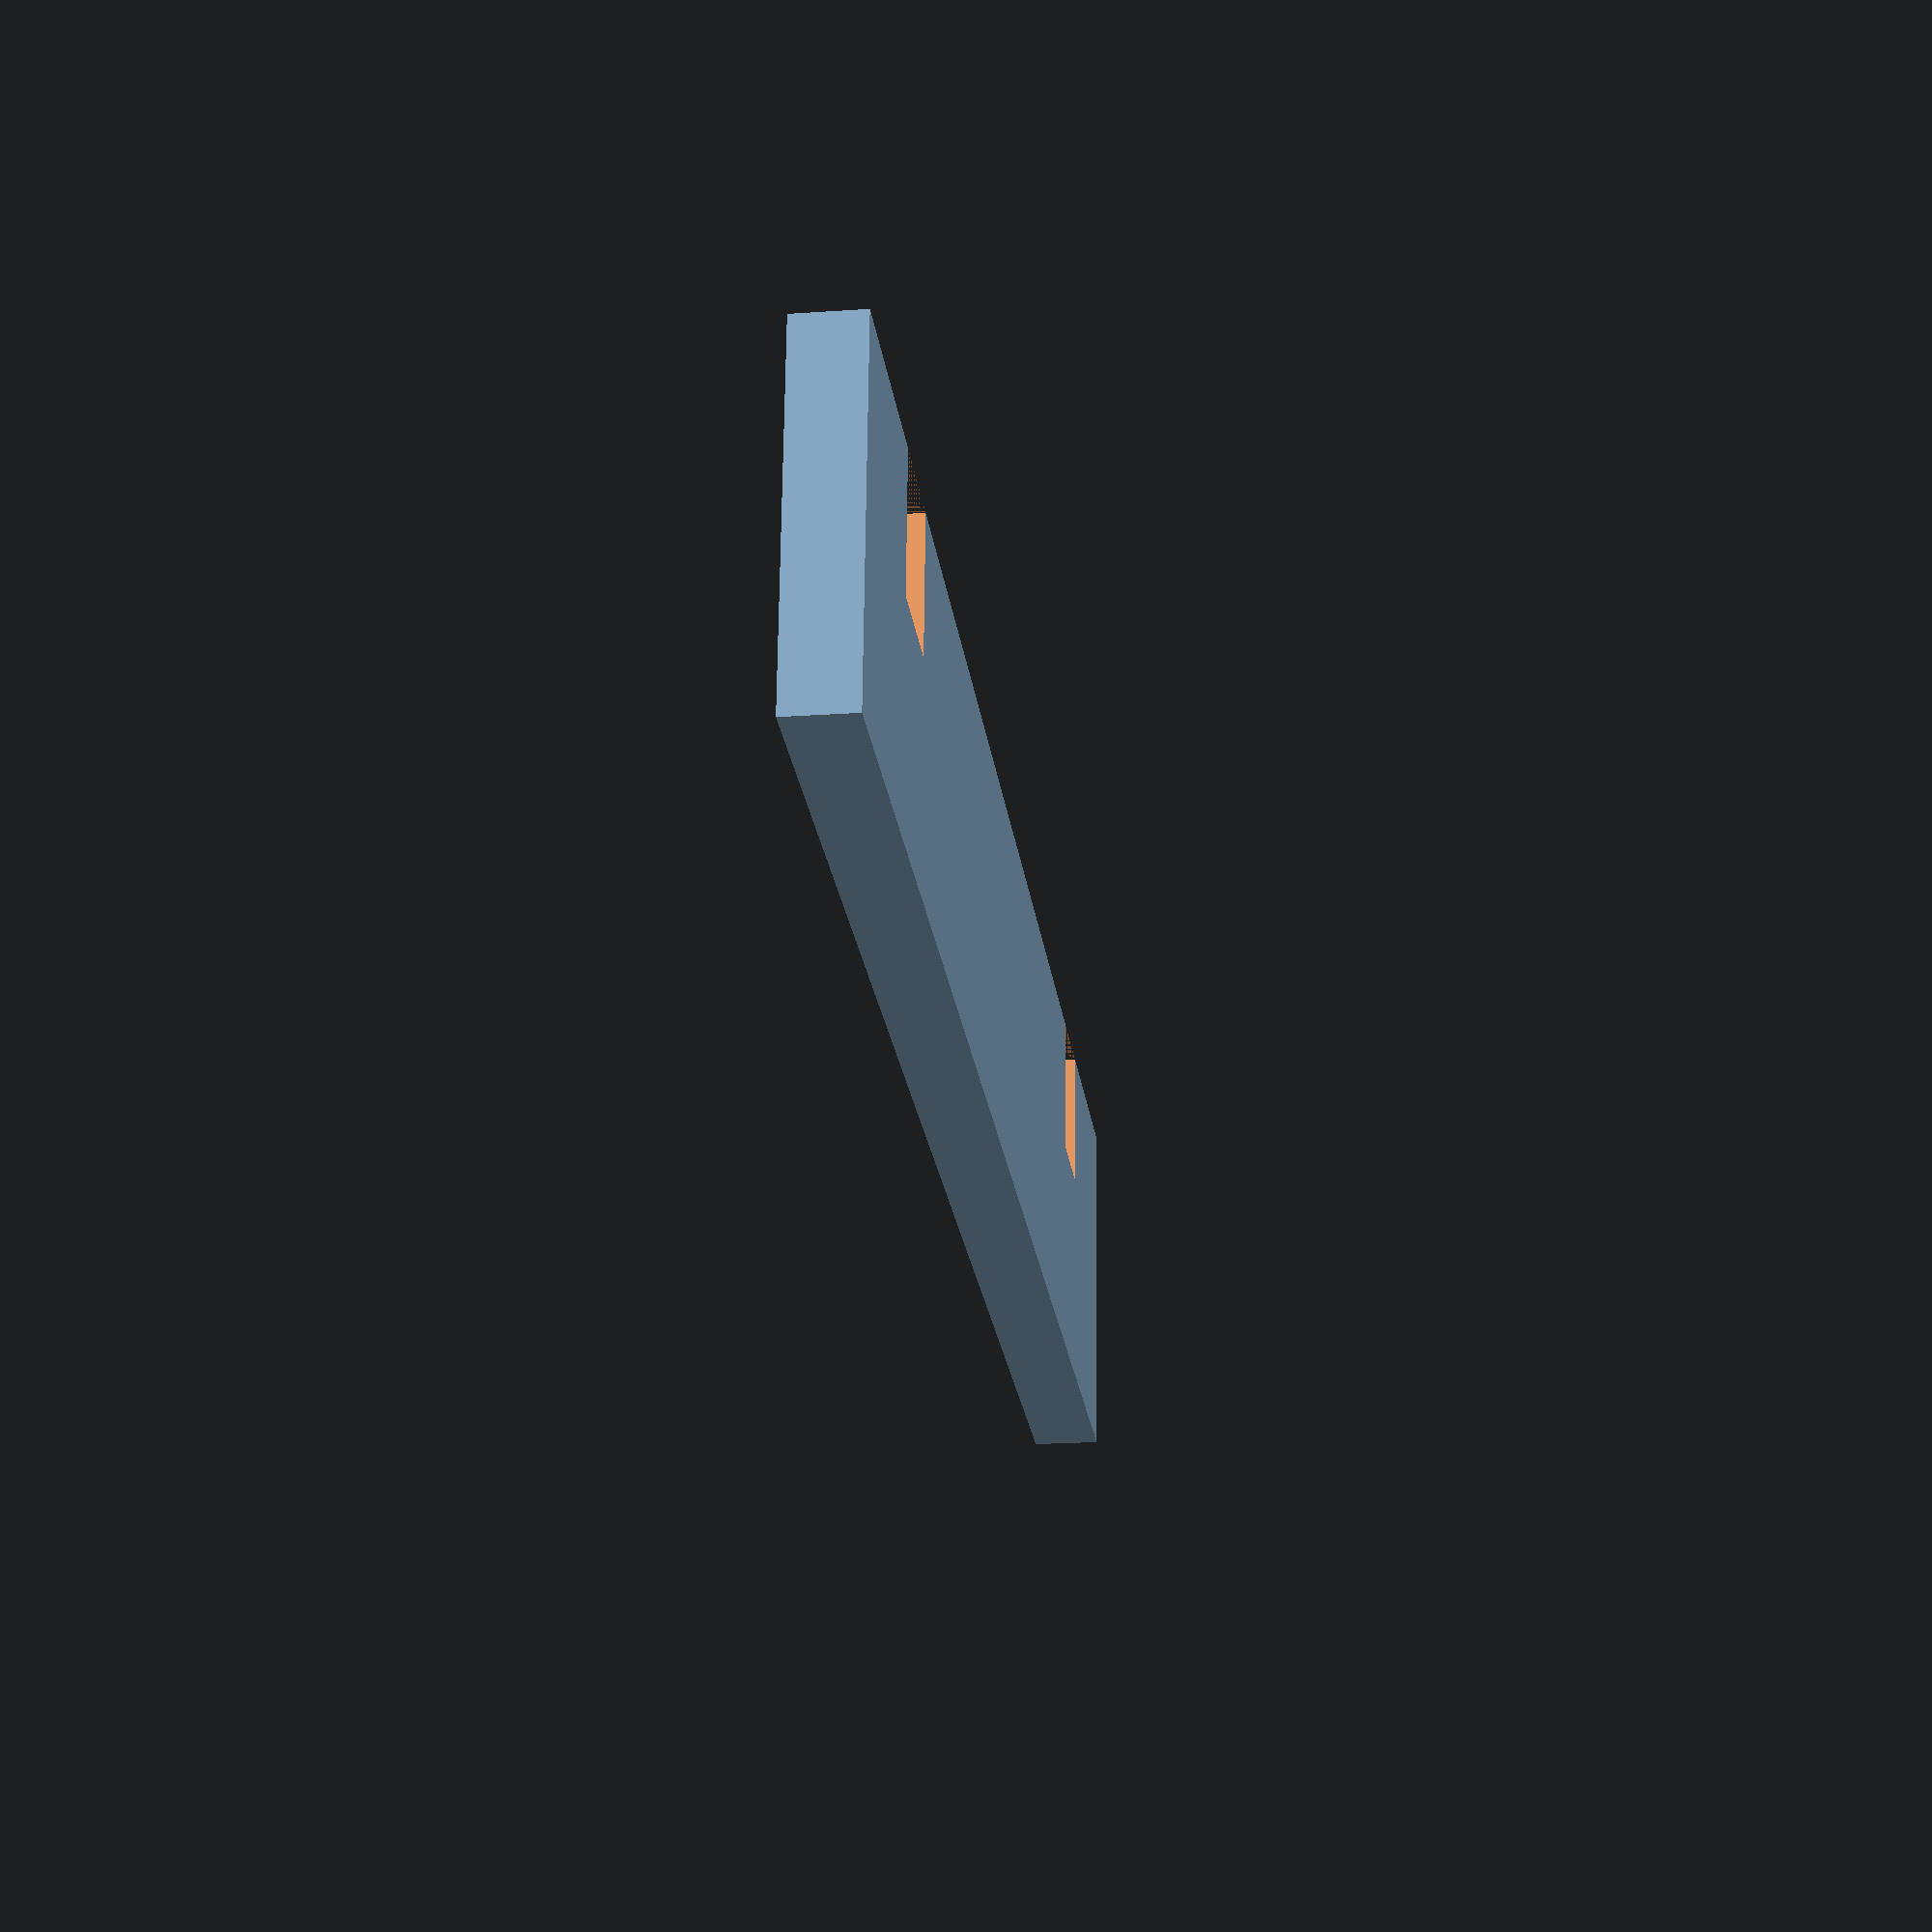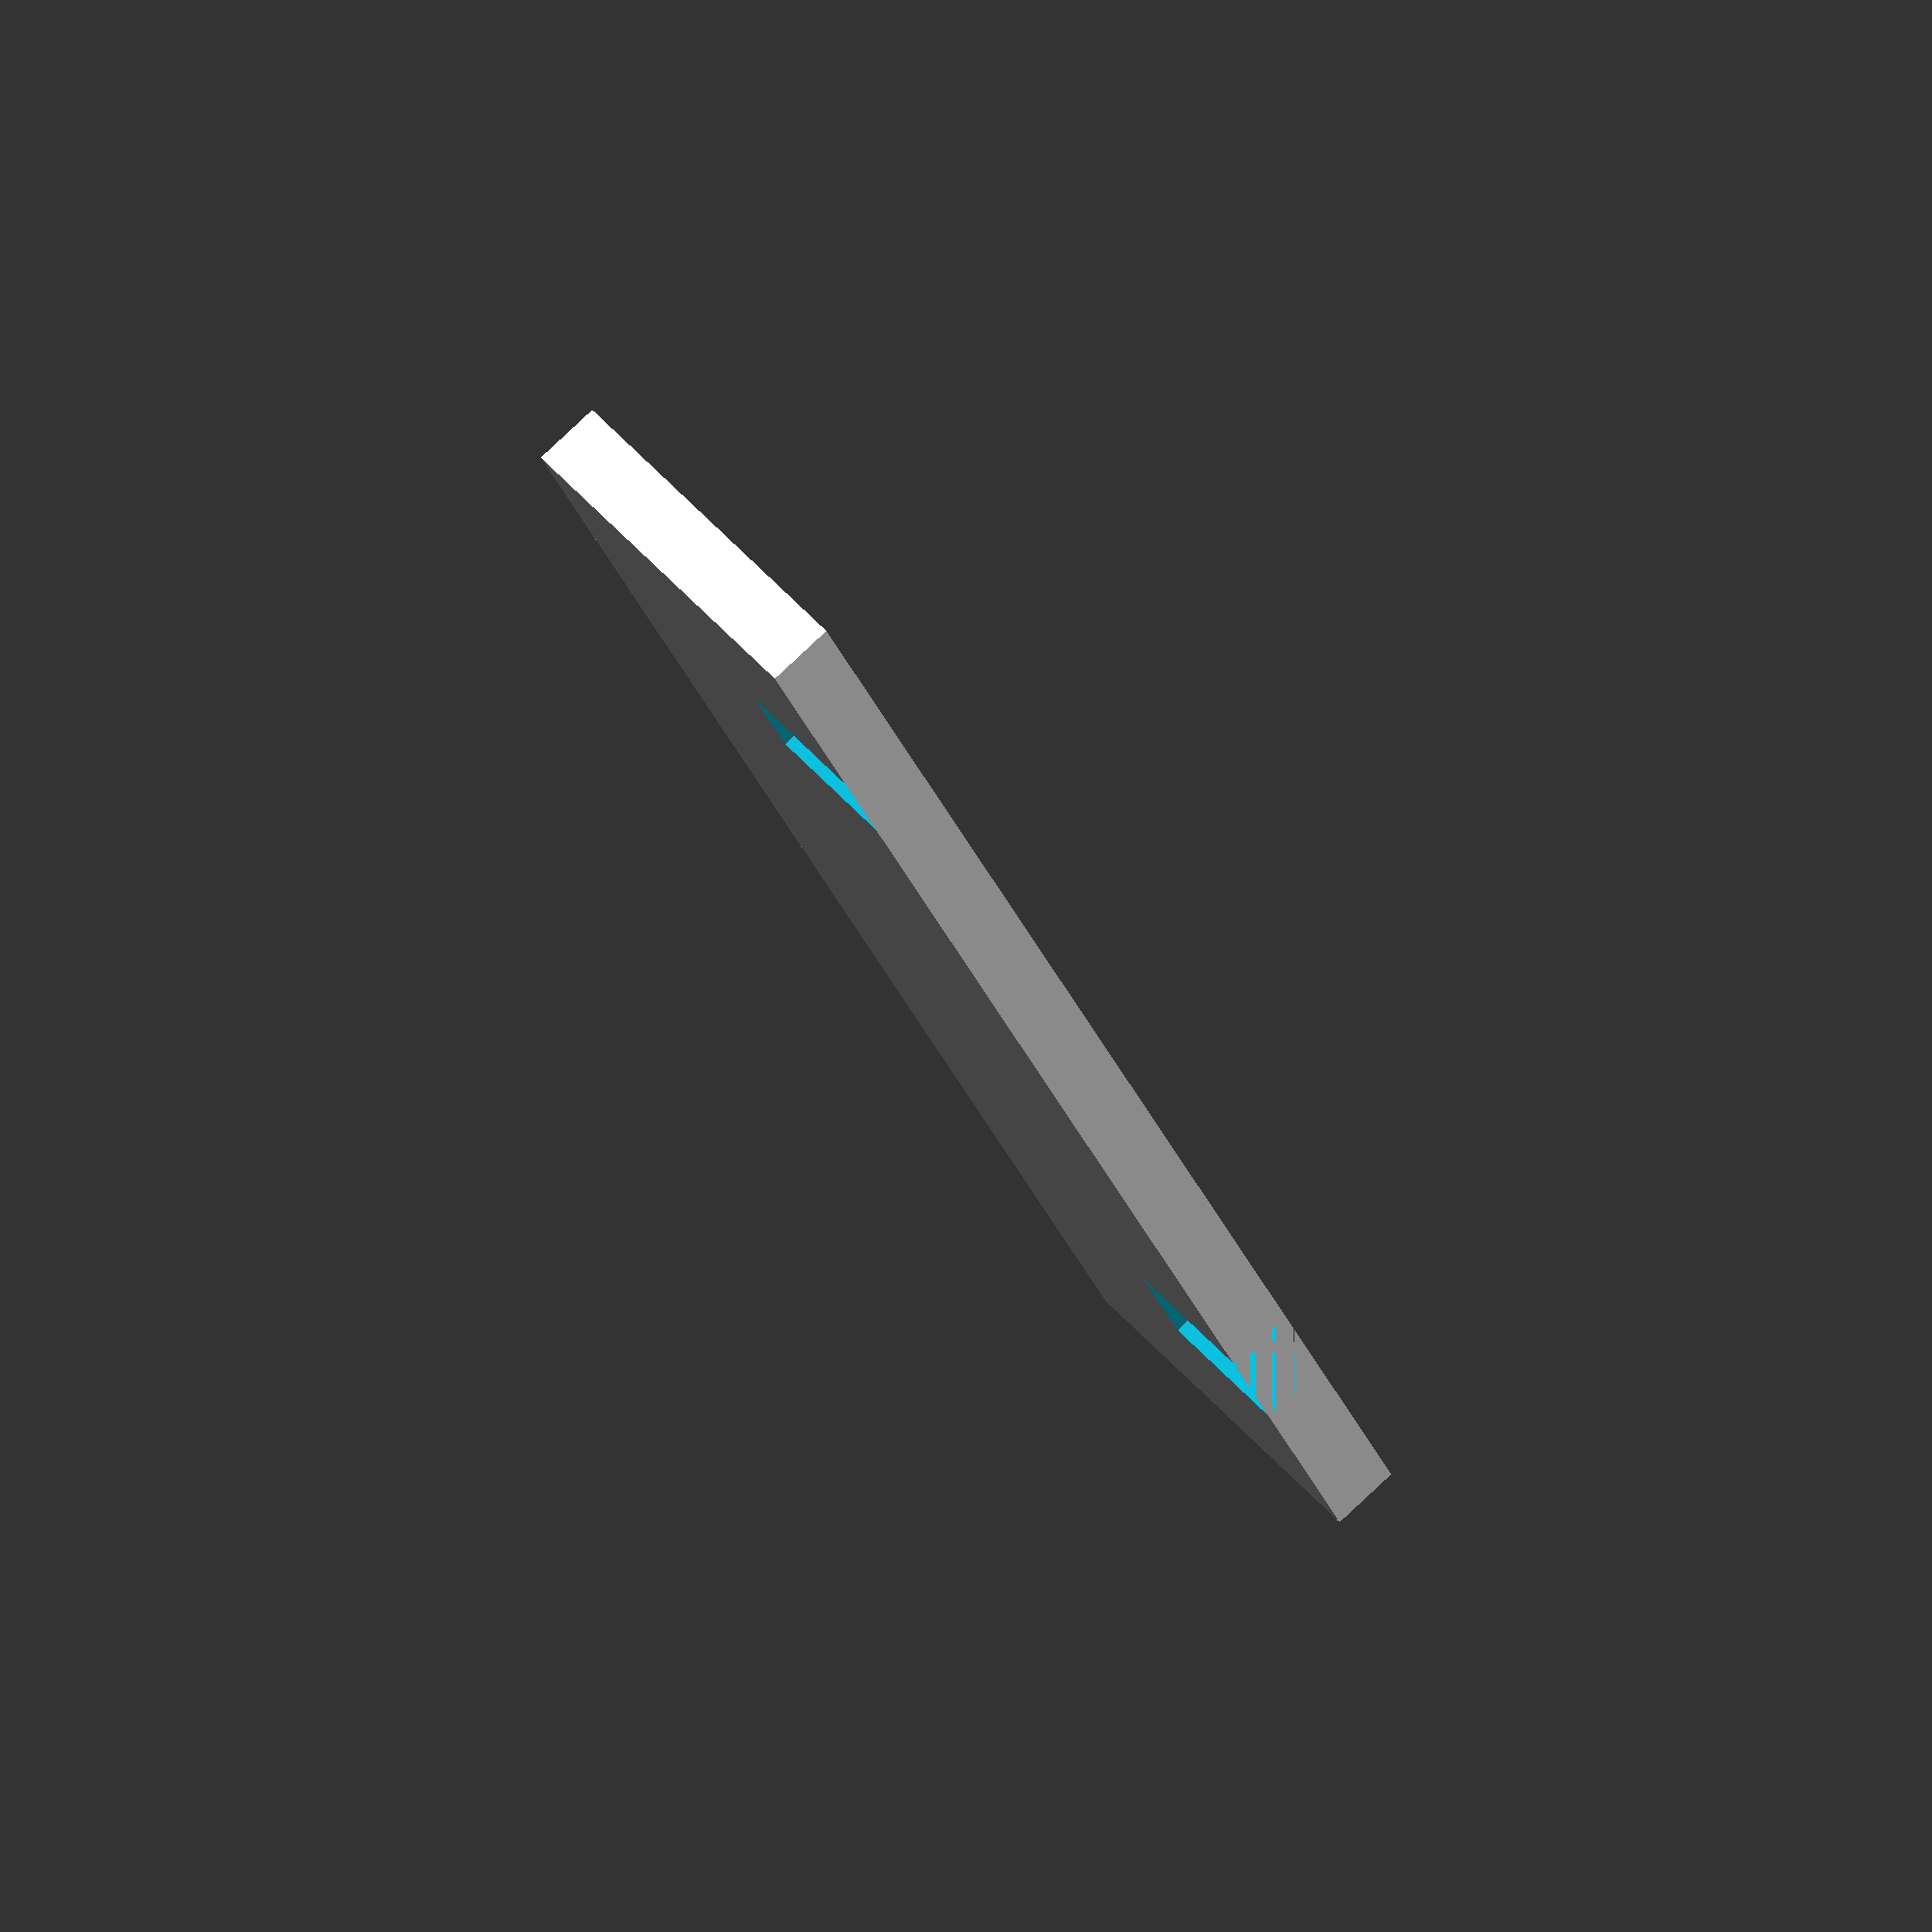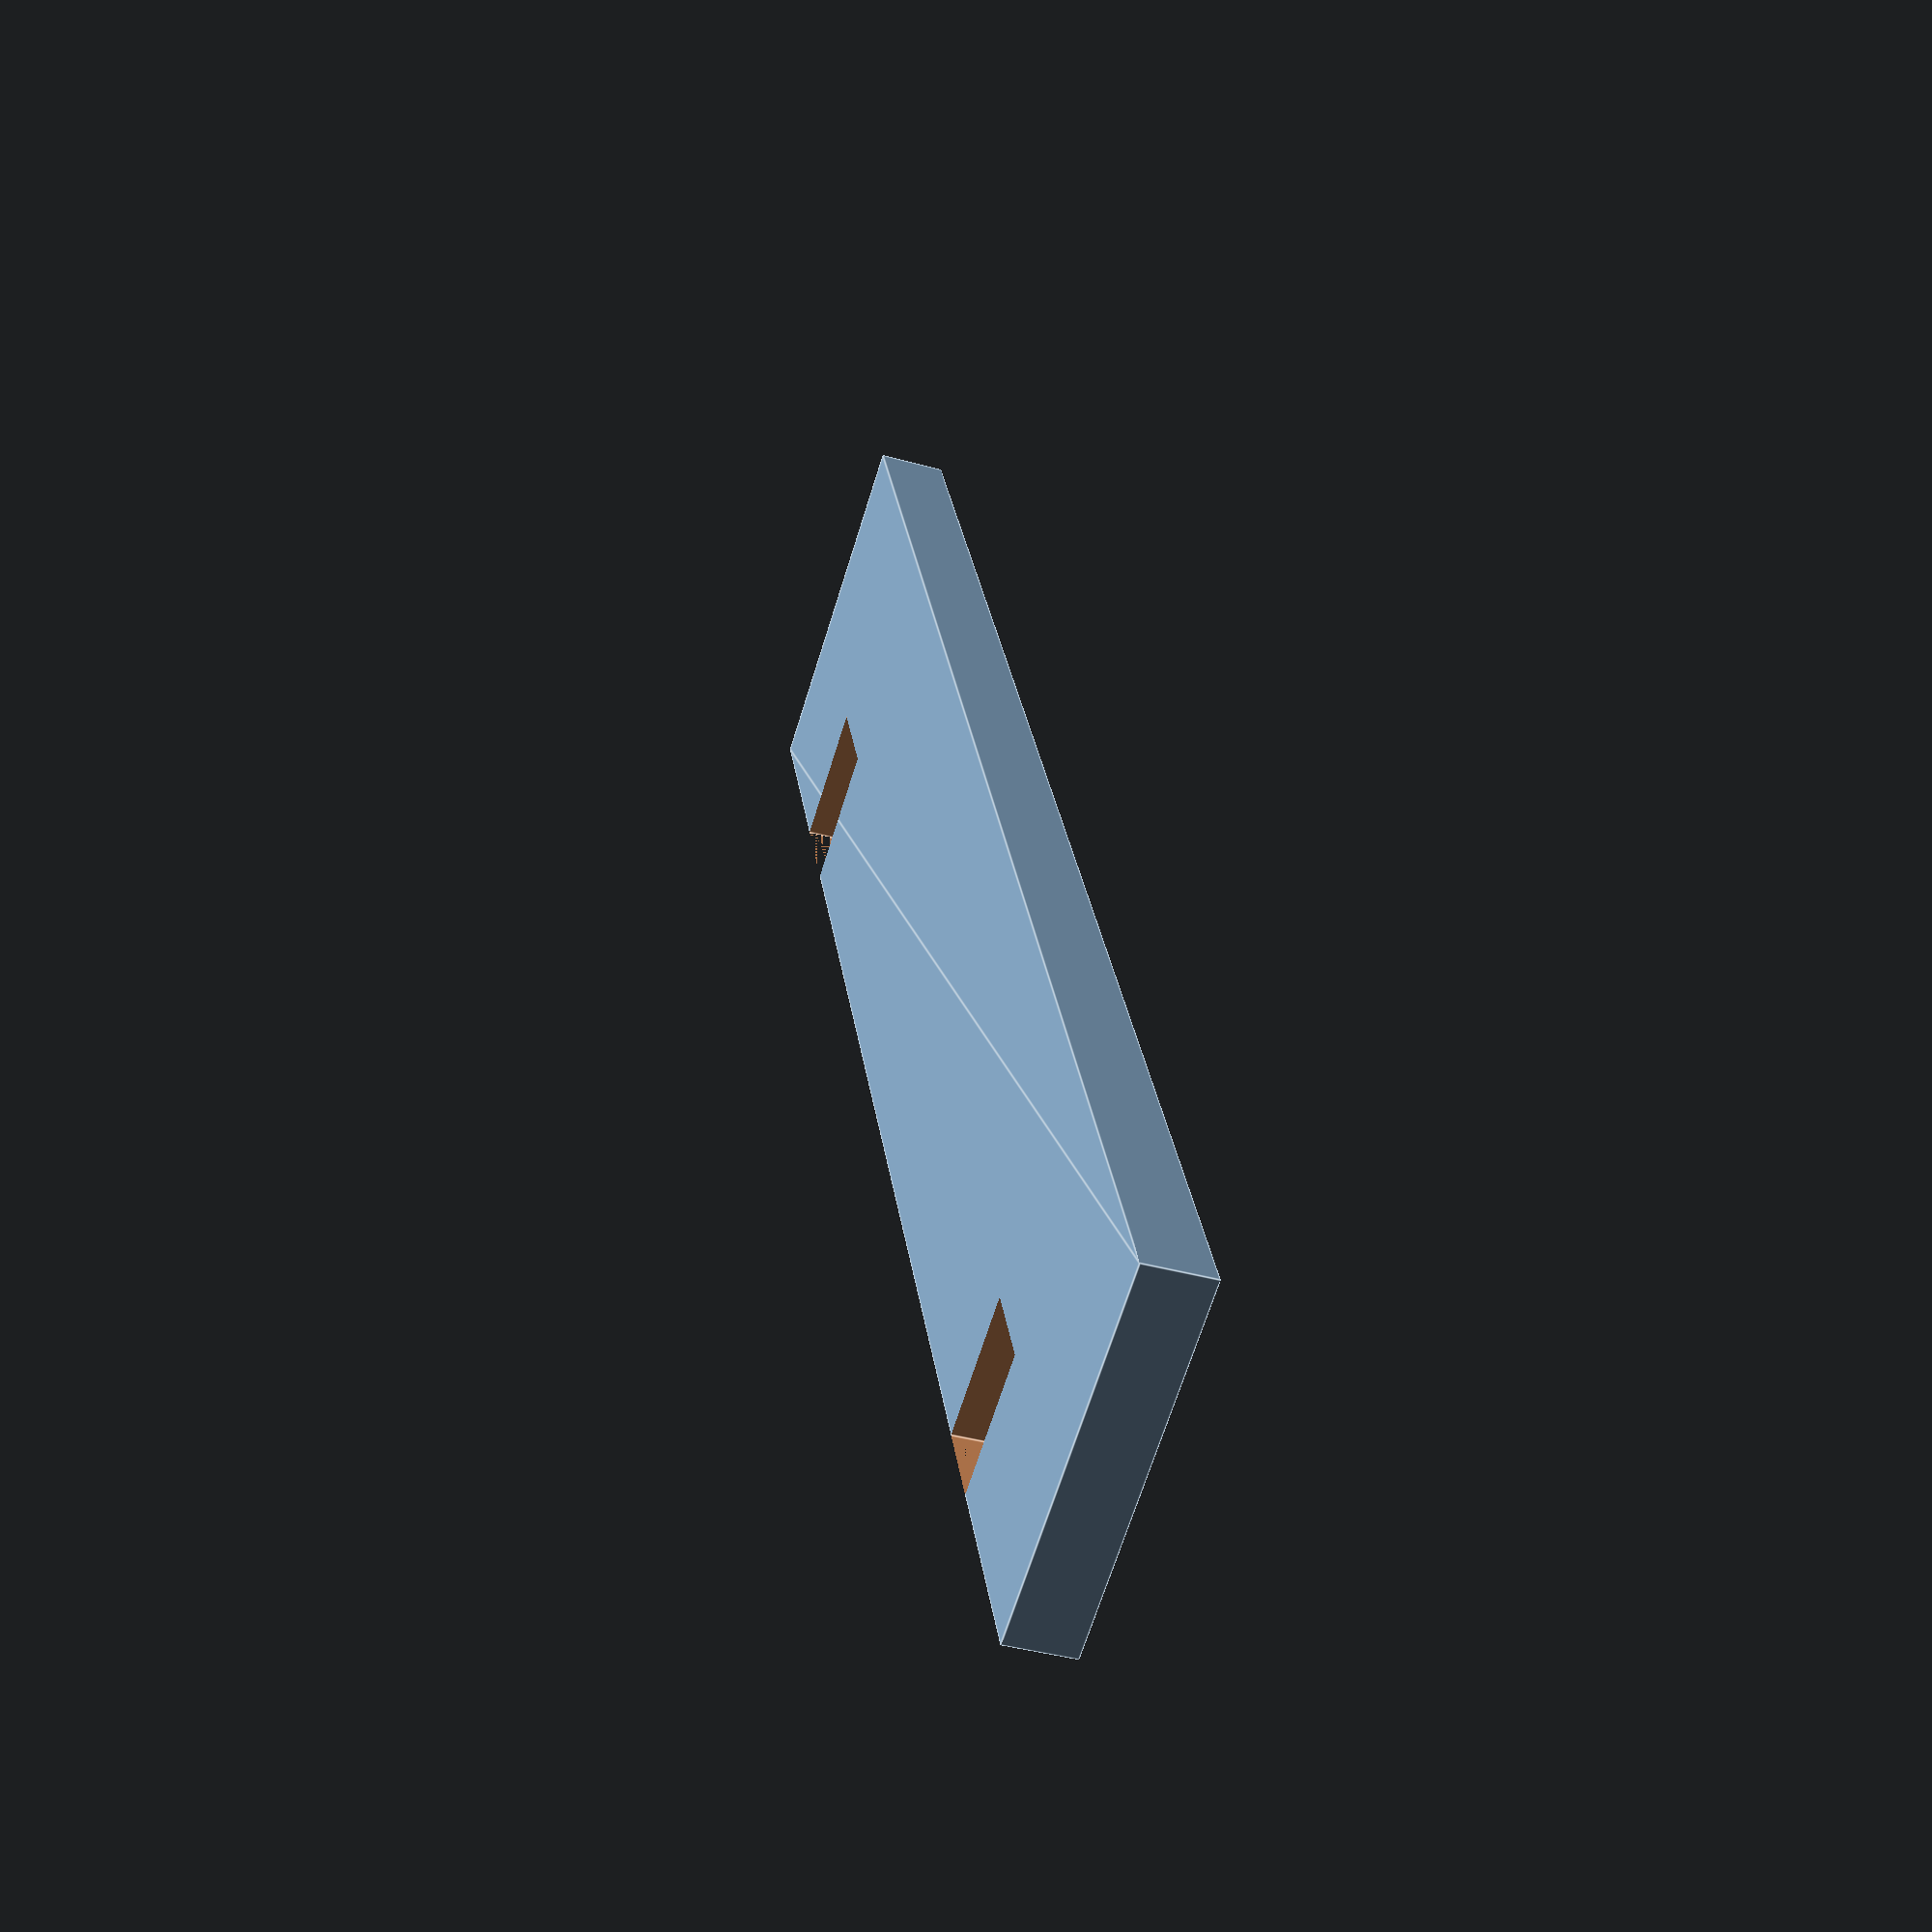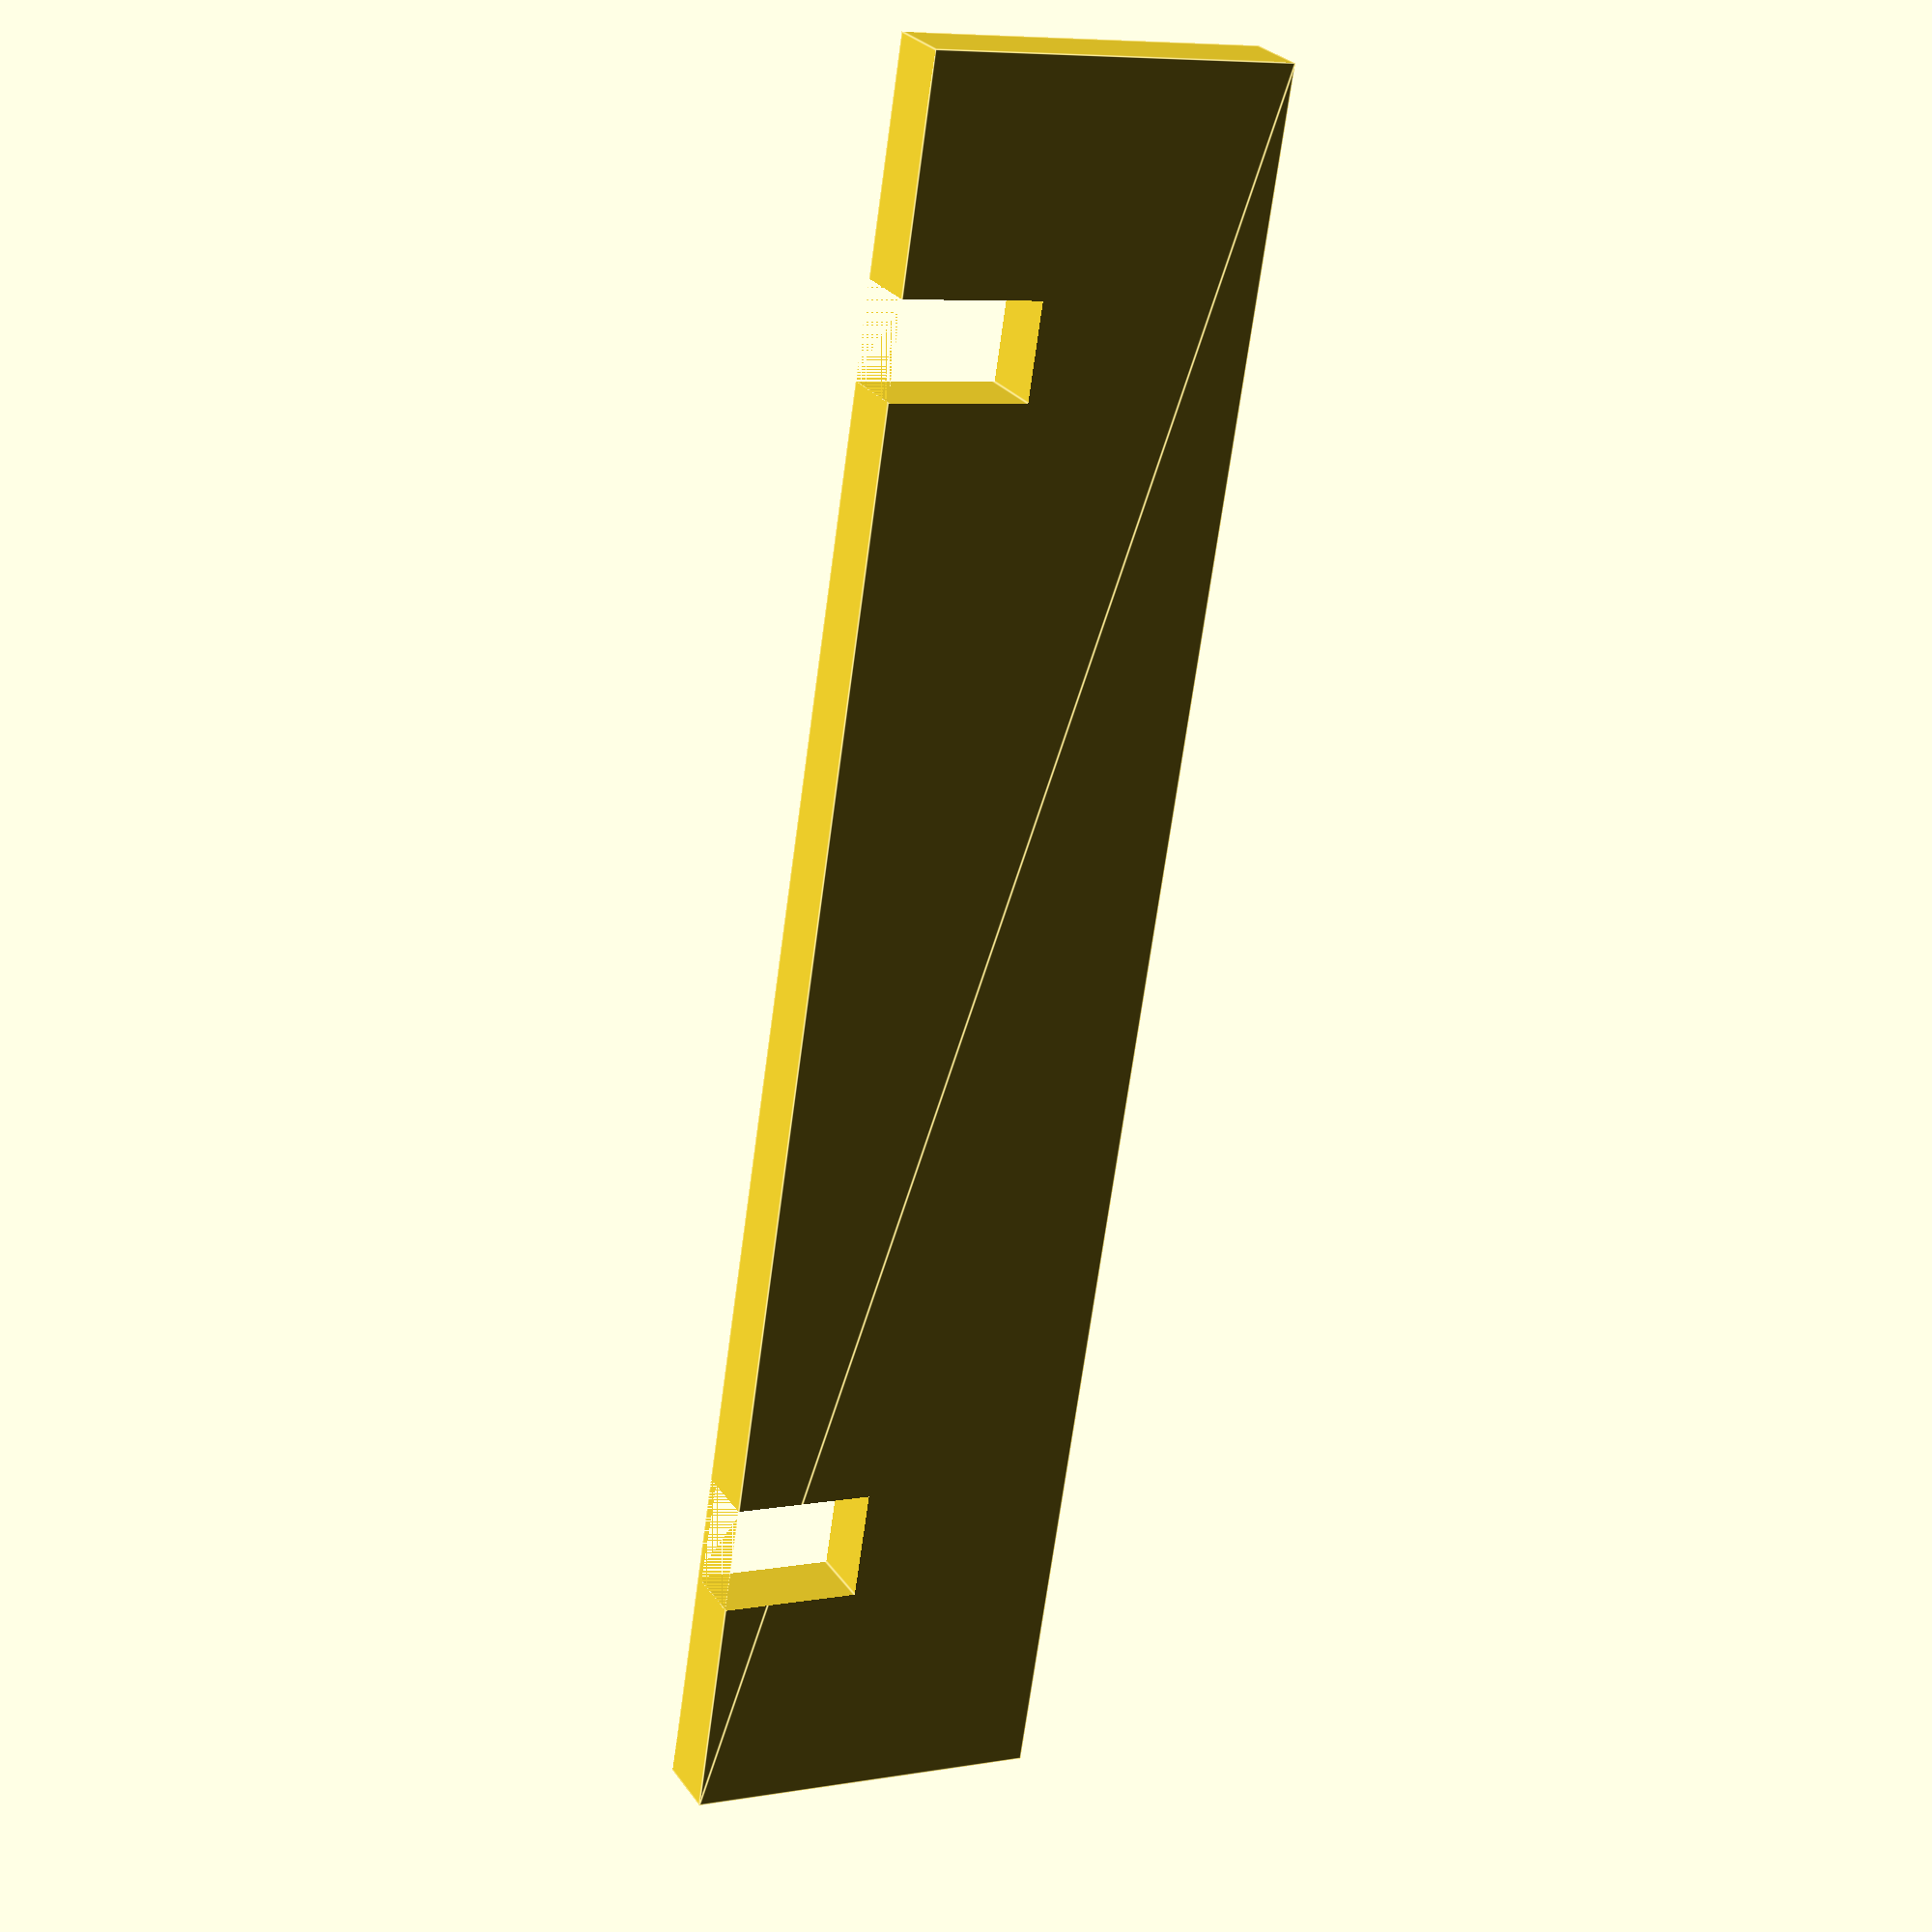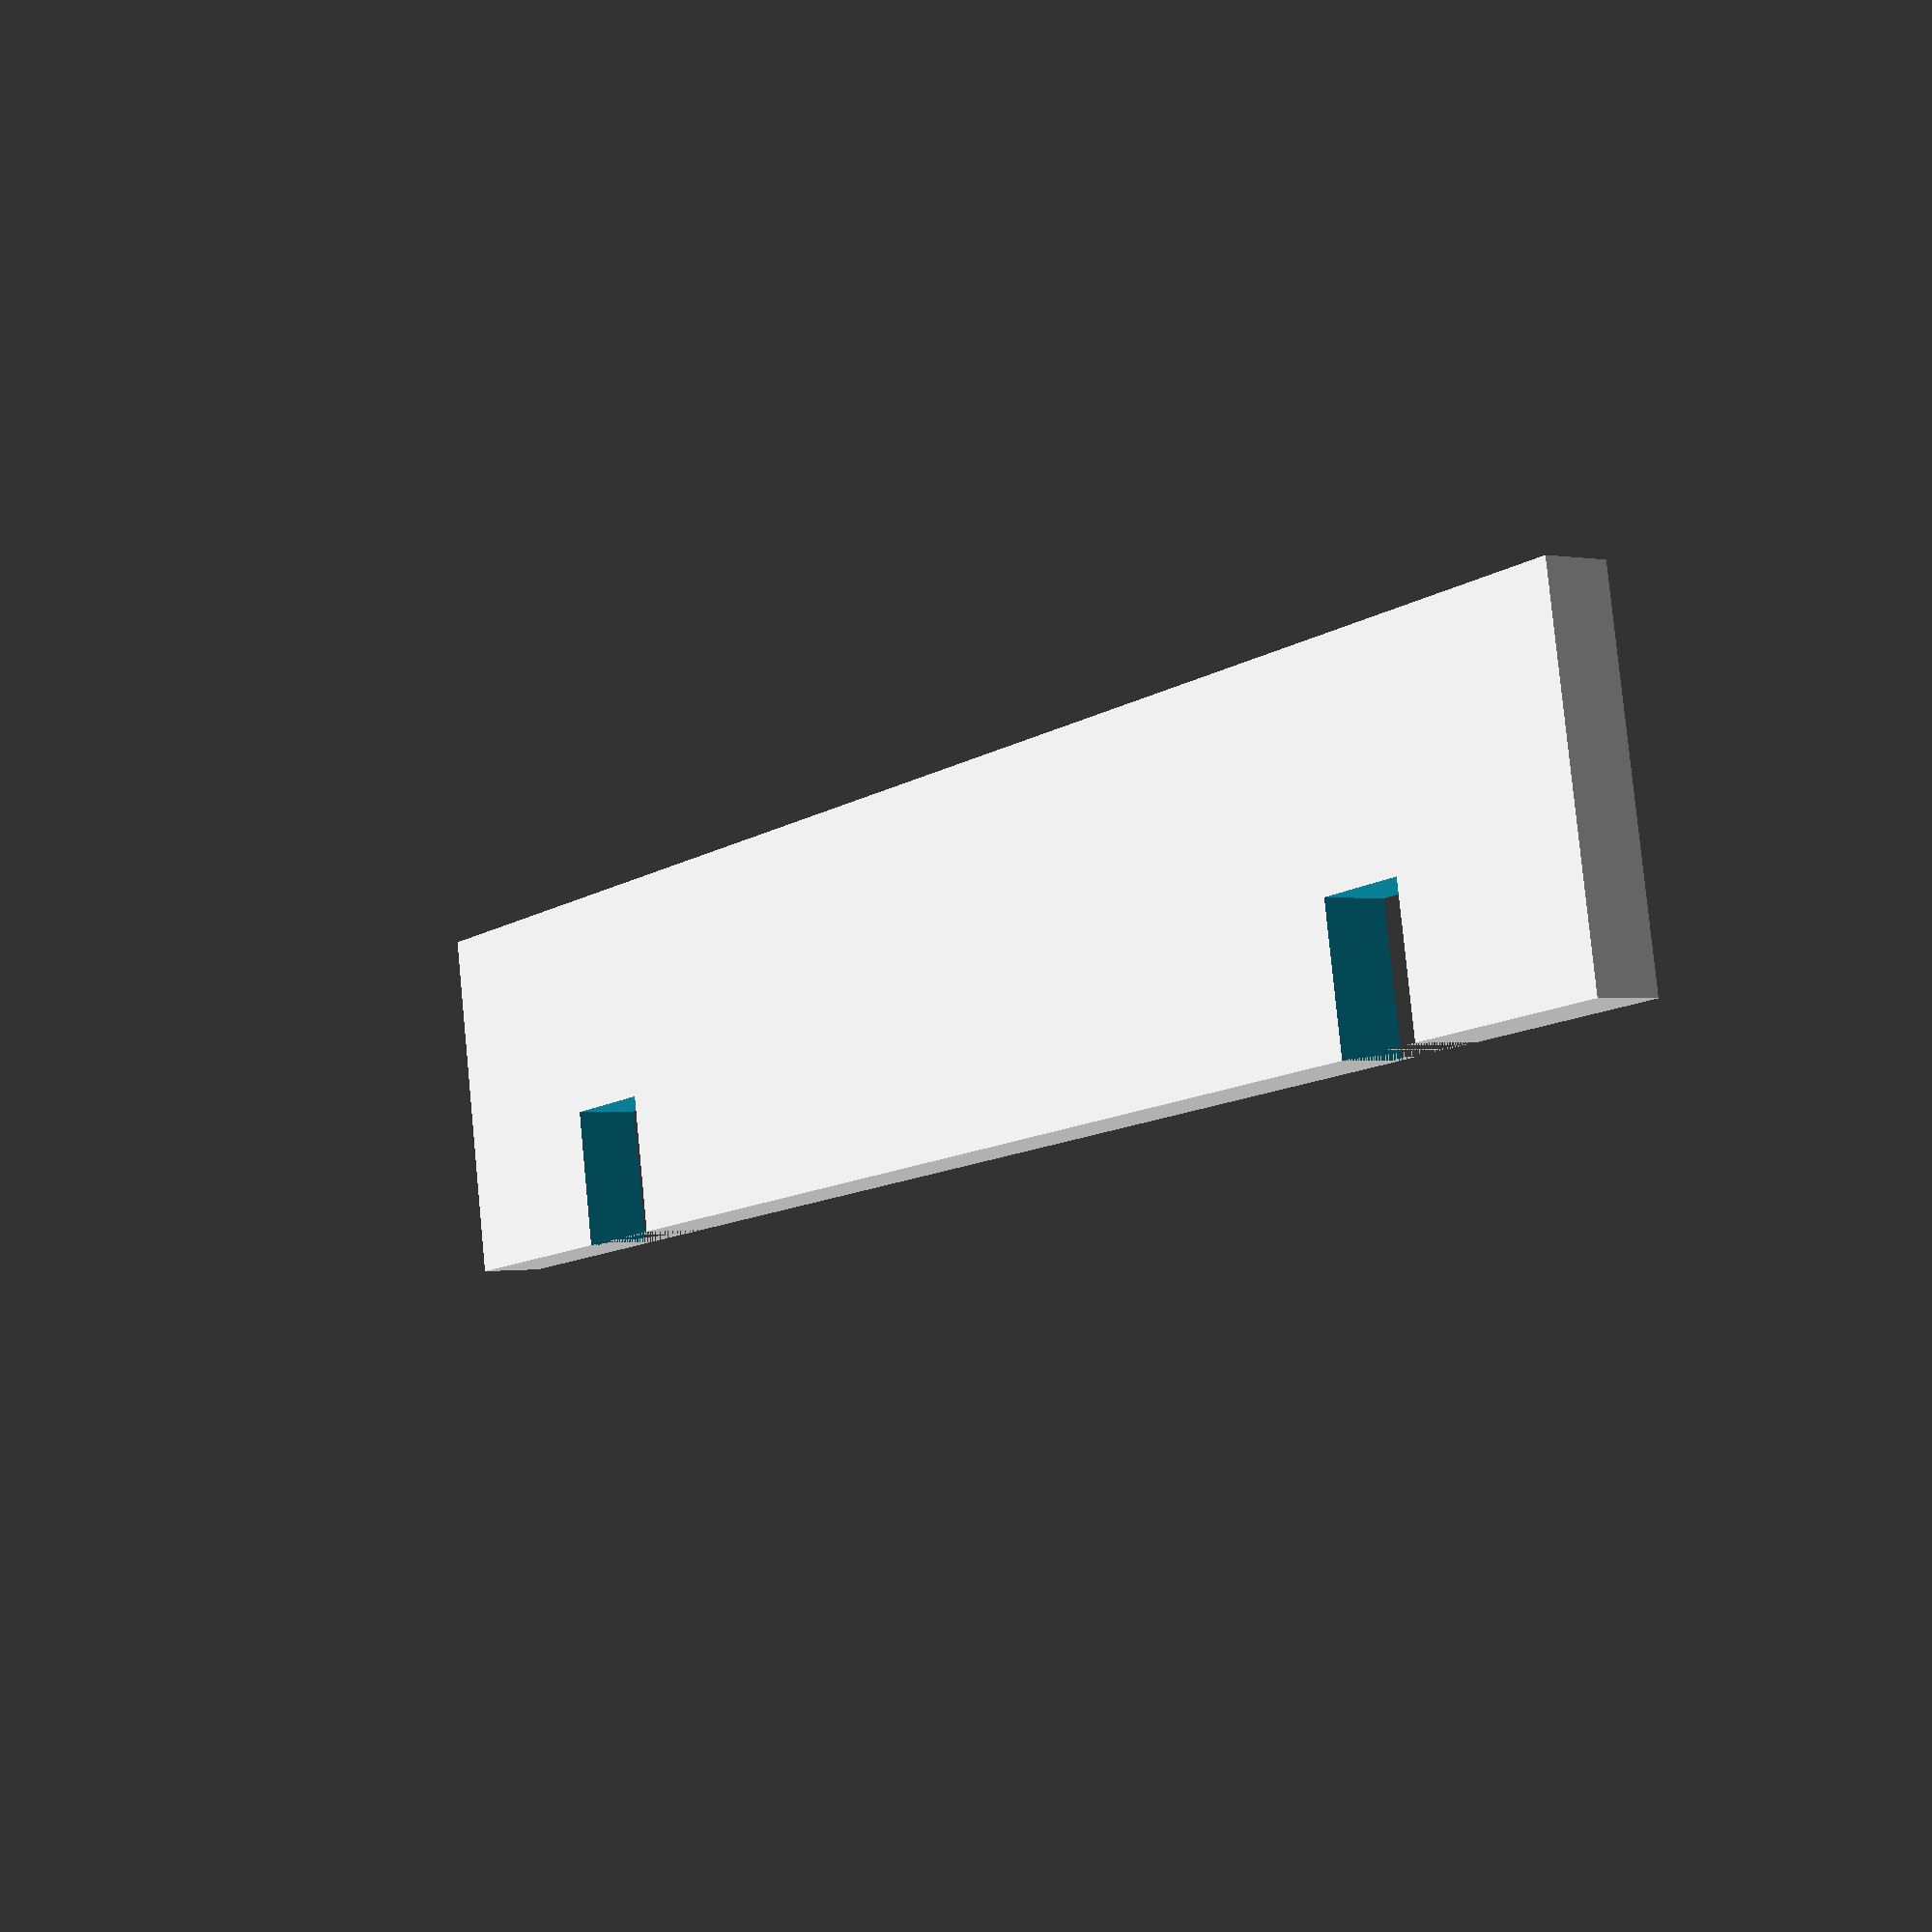
<openscad>
$fn = 96;

pi_pcb_thickness = 1.41;
plate_pcb_thickness = 1.64;
board_space = 16.6;
inset_depth = 2.1;
vertical_padding = 3.3;
horizontal_padding = 3.3;
corner_radius = 2.33;

difference() {
	// Main rectangular area
	square([
		inset_depth + horizontal_padding, 
		vertical_padding + pi_pcb_thickness + board_space + plate_pcb_thickness + vertical_padding]);
	// Pi PCB cutout
	translate([0, vertical_padding]) {
		square([
			inset_depth,
			pi_pcb_thickness]);
	}
	// Plate PCB cutout
	translate([0, vertical_padding + pi_pcb_thickness + board_space]) {
		square([
			inset_depth,
			plate_pcb_thickness]);
	}
}
</openscad>
<views>
elev=200.2 azim=266.0 roll=82.7 proj=p view=wireframe
elev=98.6 azim=333.6 roll=133.2 proj=o view=solid
elev=220.8 azim=156.5 roll=108.7 proj=p view=edges
elev=334.4 azim=171.3 roll=153.6 proj=p view=edges
elev=0.6 azim=260.5 roll=53.9 proj=p view=solid
</views>
